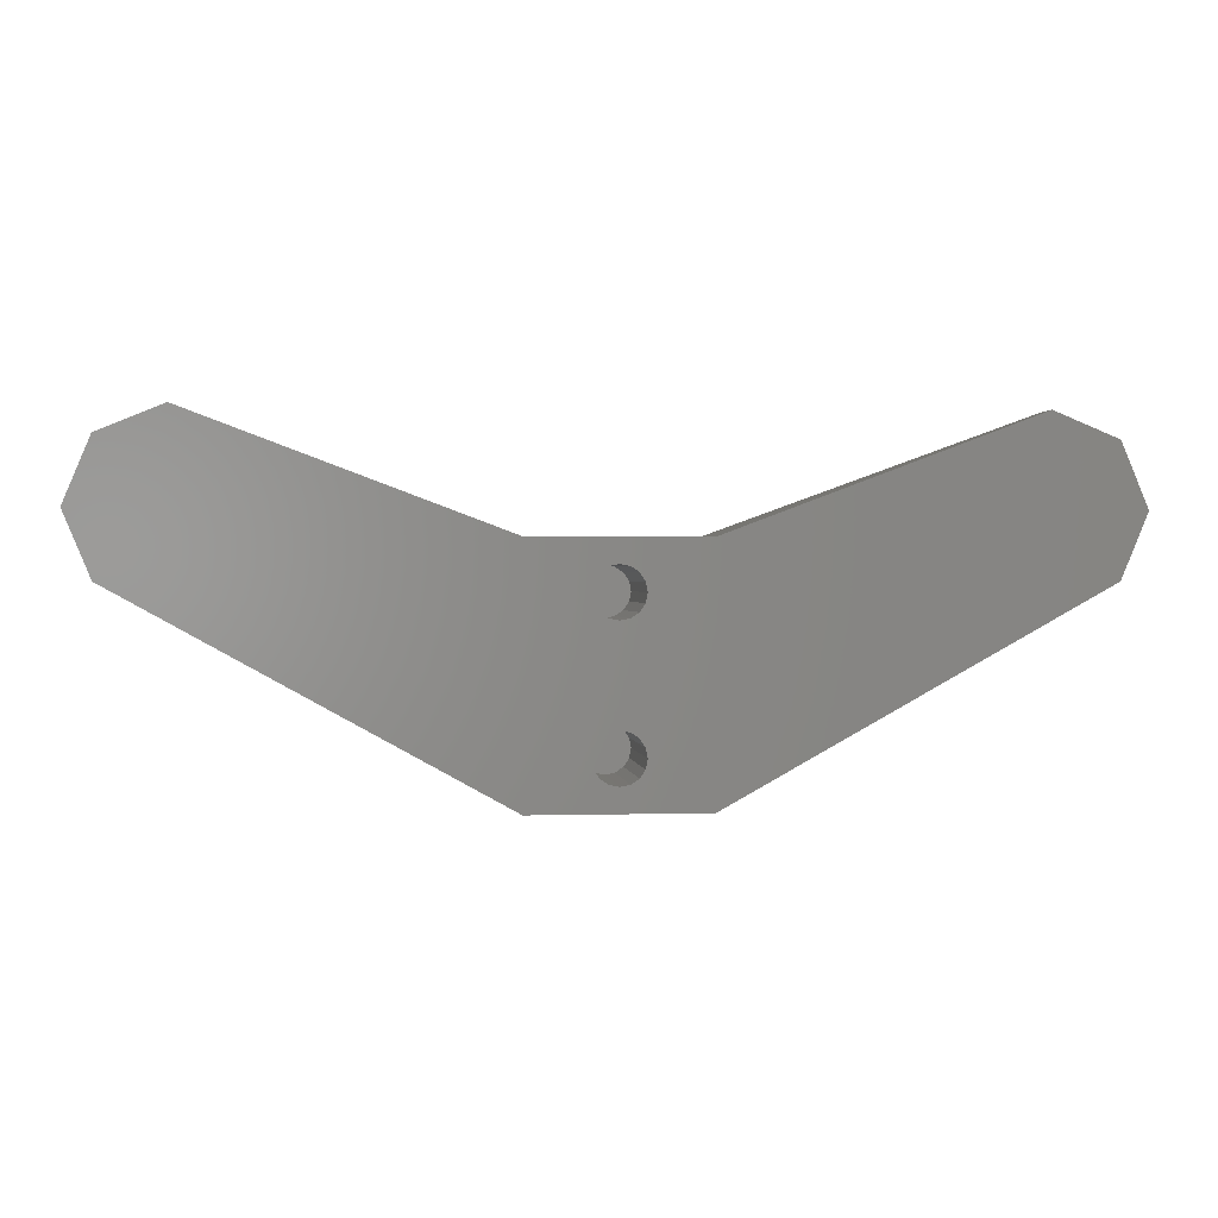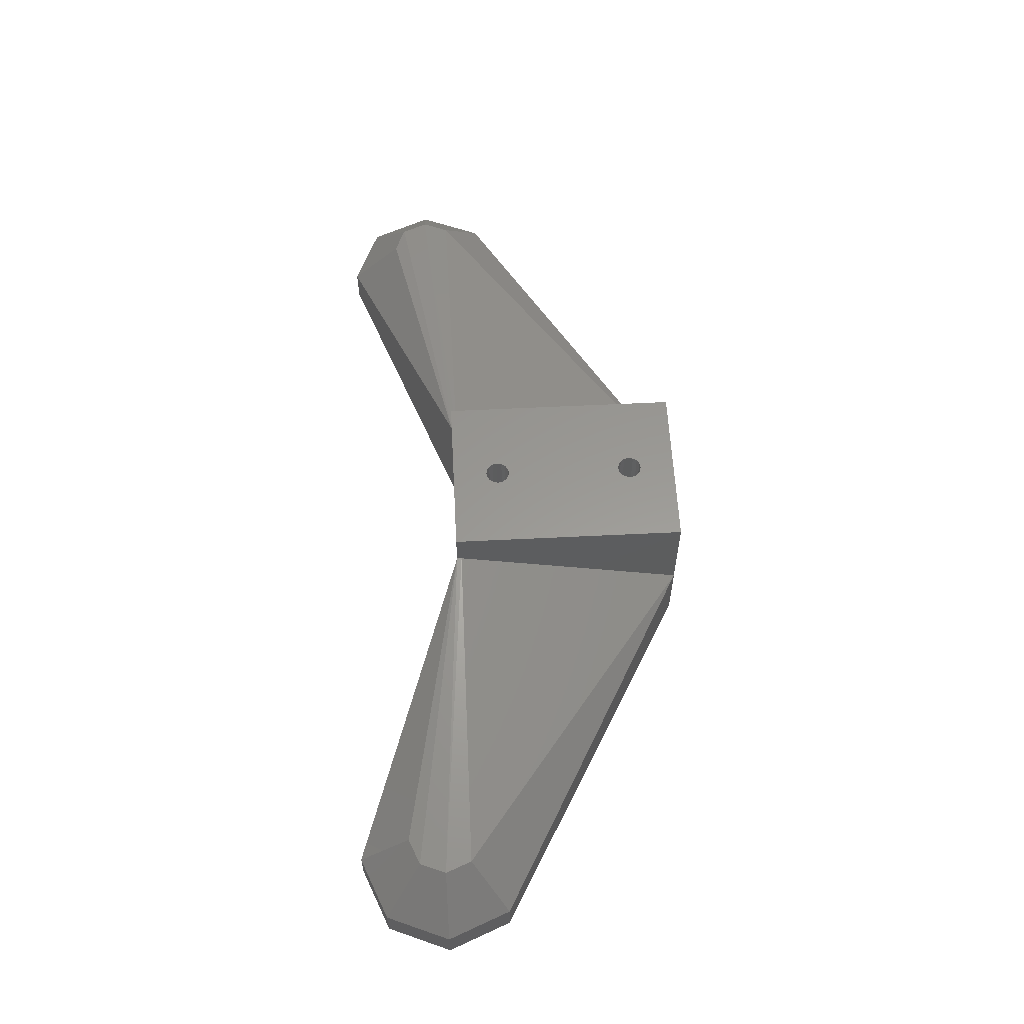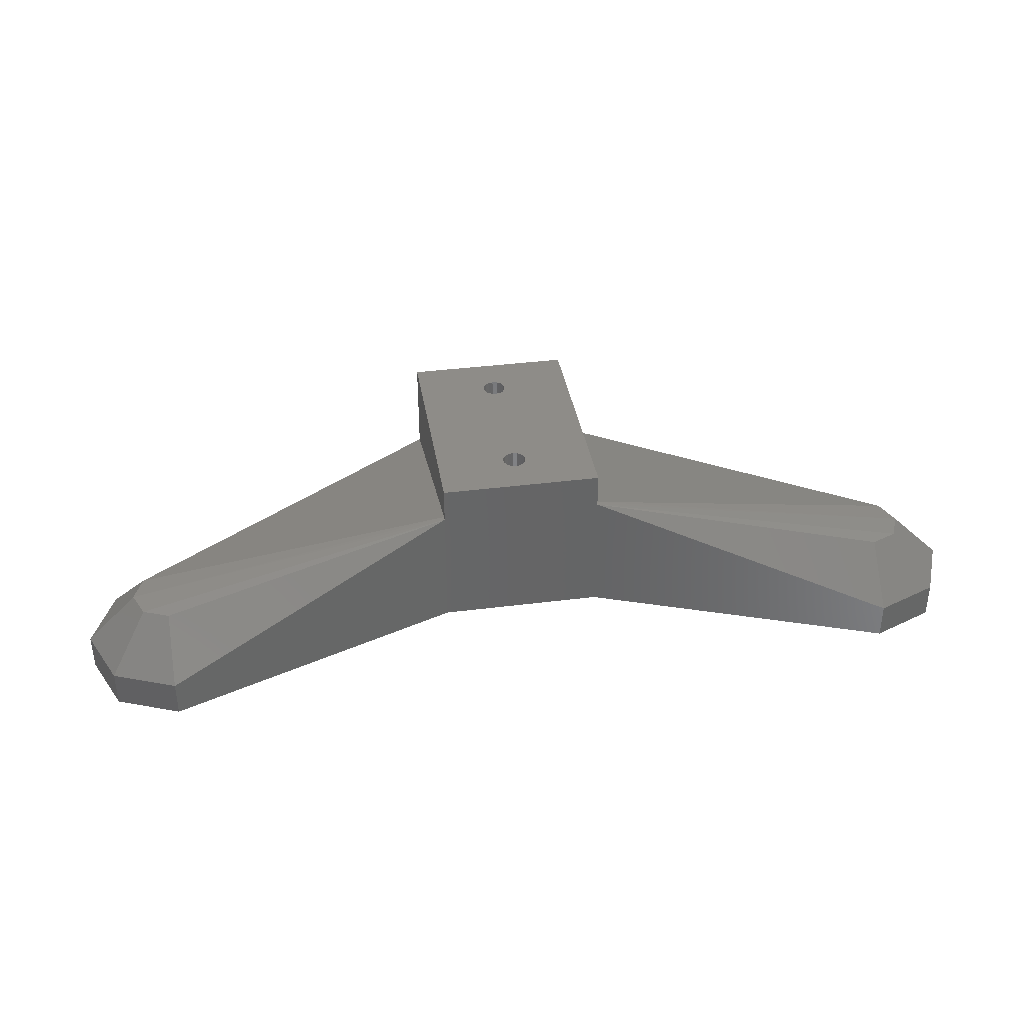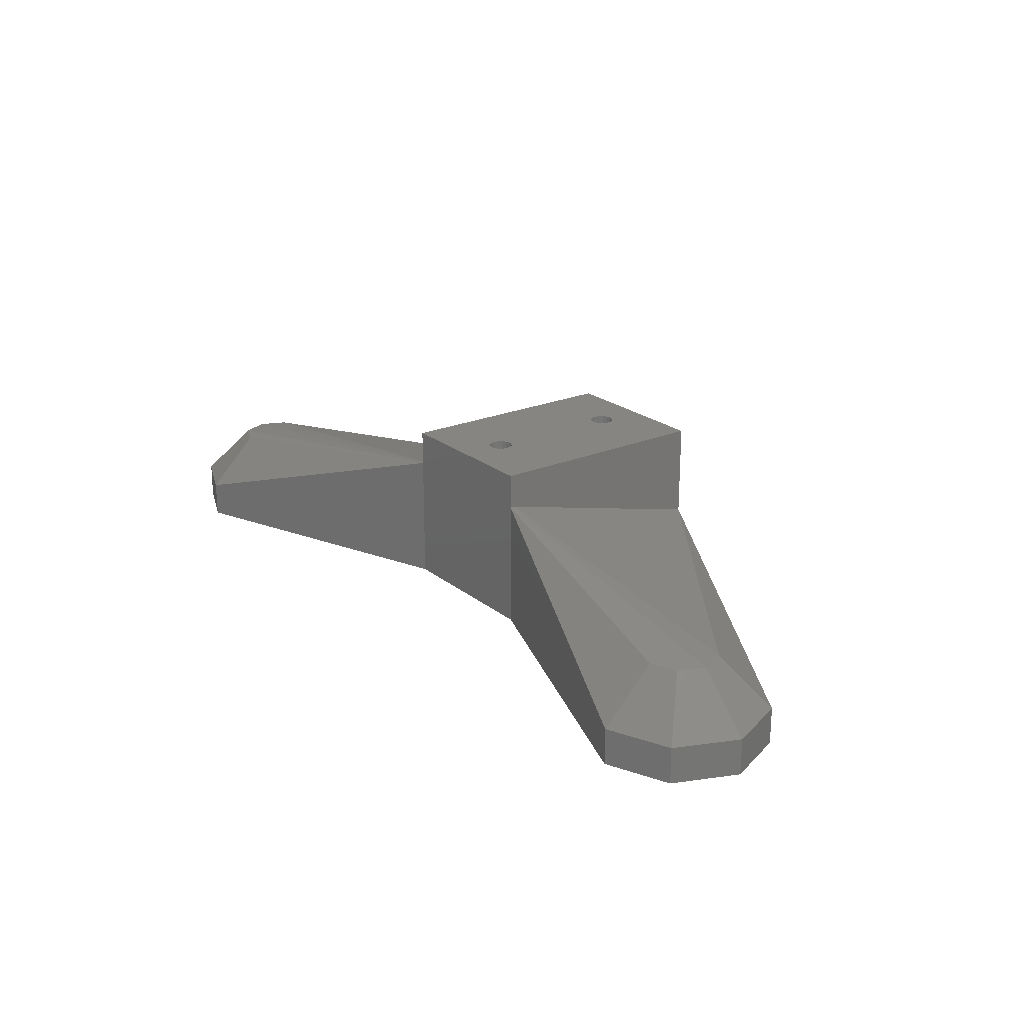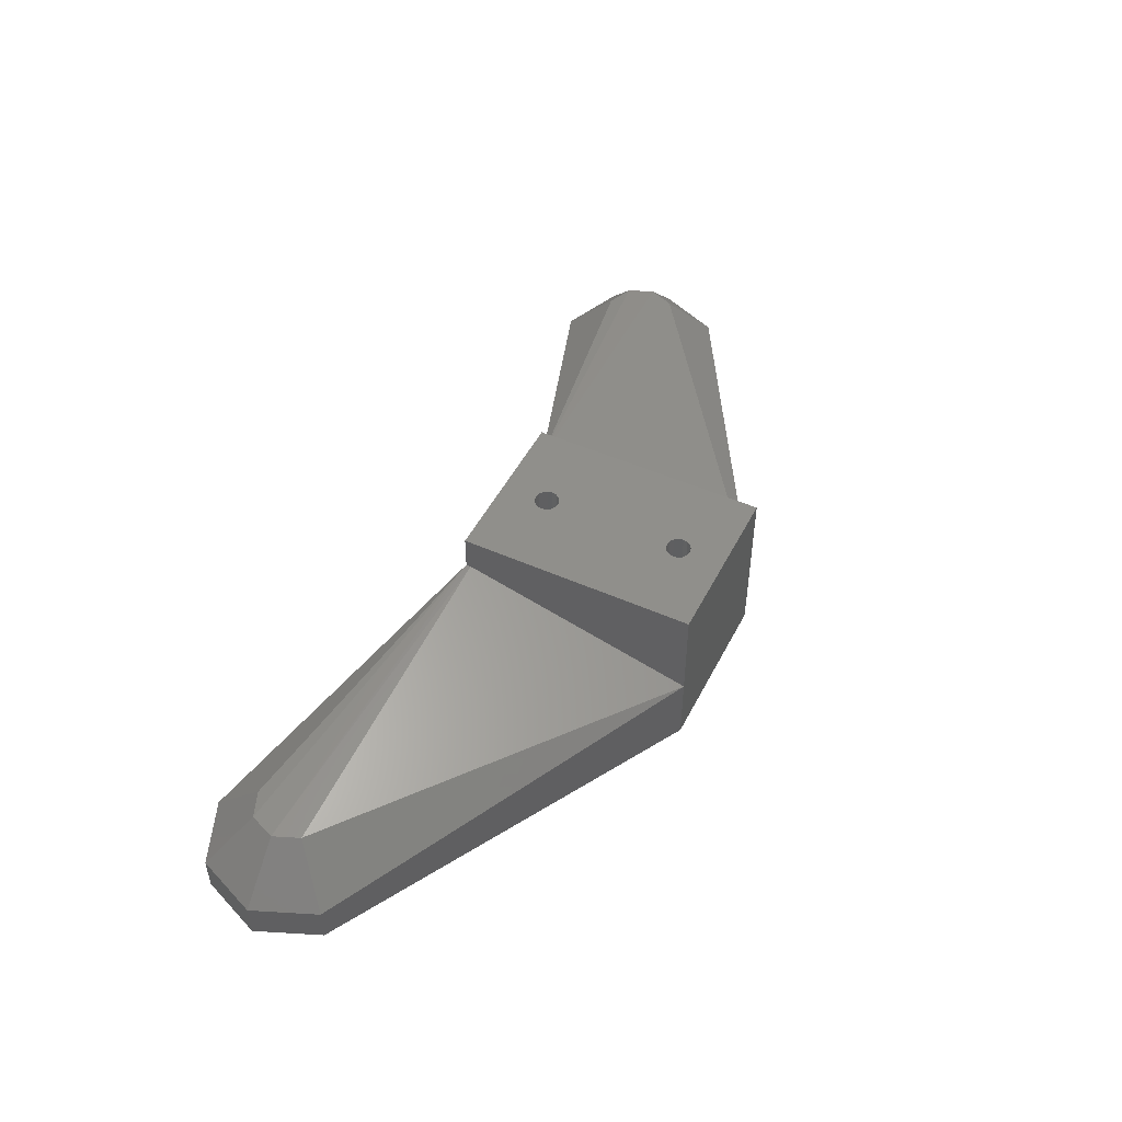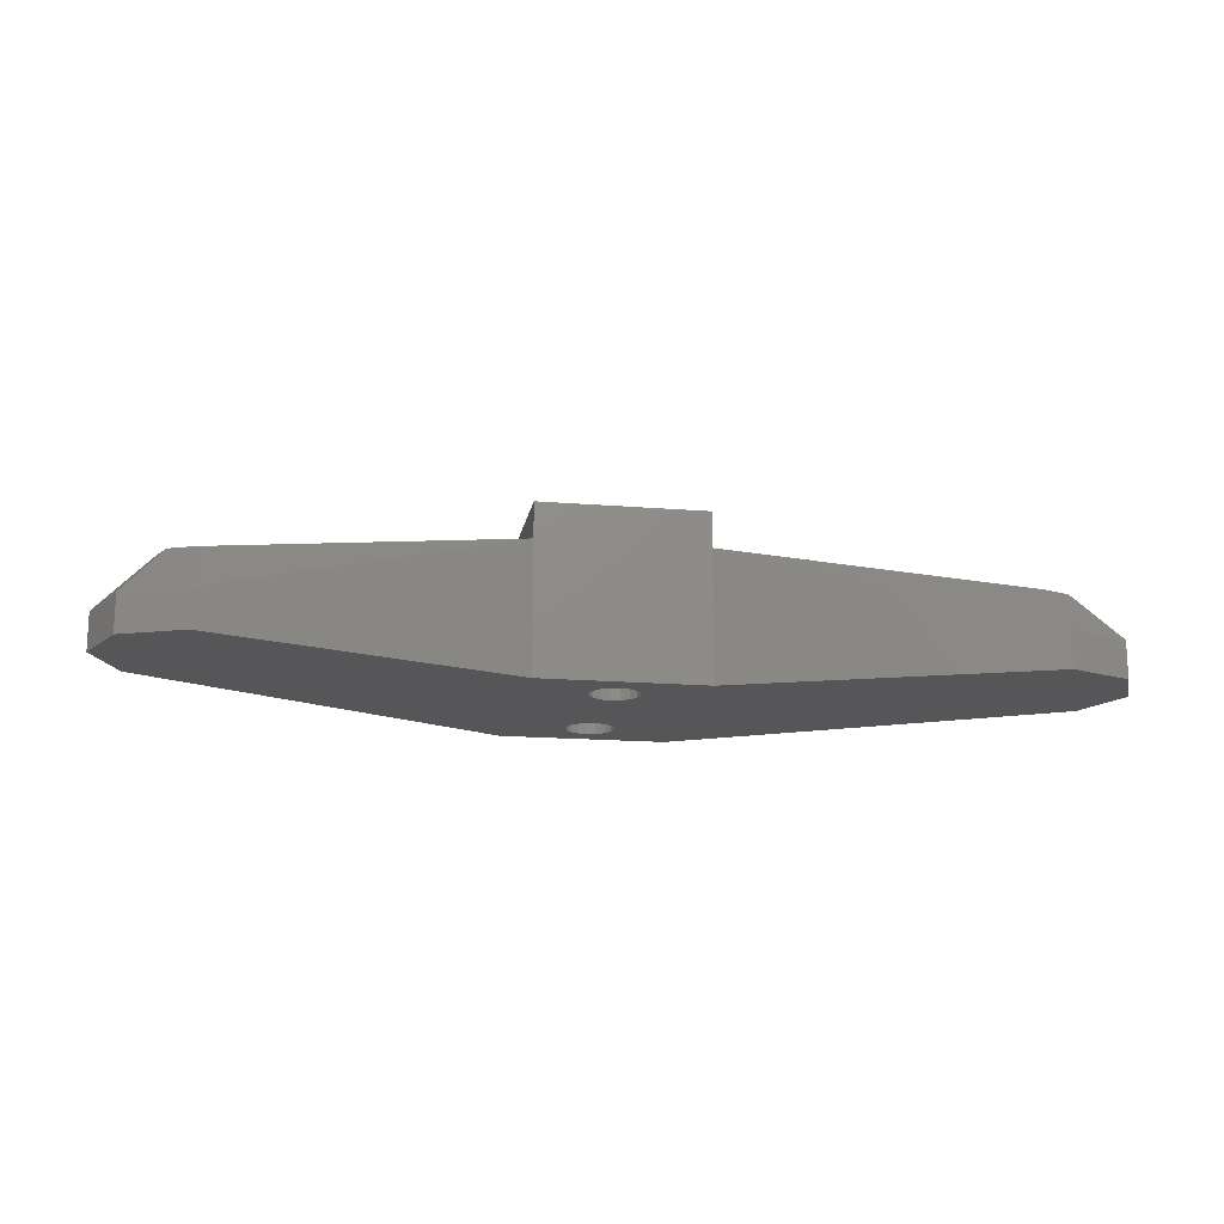
<metadata>
{"format":"stl","ext":"stl","renderer":"f3d","projection":"perspective","resolution":1024,"background":"white","views":[{"elev":0.8,"azim":173.6,"up":"+Y"},{"elev":59.2,"azim":-92.9,"up":"+Z"},{"elev":37.4,"azim":170.7,"up":"+Z"},{"elev":22.2,"azim":-126.4,"up":"+Z"},{"elev":48.8,"azim":-63.7,"up":"+Z"},{"elev":-16.1,"azim":170.2,"up":"+Z"}]}
</metadata>
<code>
# stl→obj: 174 verts, 344 faces
v -98.48 30 0
v -98.48 30 7.654
v -93.07 43.07 0
v -93.07 43.07 7.654
v -93.07 16.93 0
v -93.07 16.93 7.654
v -80 48.48 0
v -17.48 25 0
v 1.951 19.71 0
v 93.07 16.93 0
v 93.07 43.07 0
v 17.48 25 0
v 80 48.48 0
v 98.48 30 0
v 4.71 -13.05 0
v 17.52 -25 0
v -1.951 -19.71 0
v -17.52 -25 0
v 4.71 -16.95 0
v 3.605 -18.6 0
v -4.71 -16.95 0
v 1.951 -19.71 0
v -3.605 -18.6 0
v 0 -20.1 0
v -5.098 -15 0
v -4.71 -13.05 0
v -3.605 -11.4 0
v 1.951 -10.29 0
v 3.605 -11.4 0
v 0 -9.902 0
v 5.098 -15 0
v -1.951 -10.29 0
v 3.605 11.4 0
v 1.951 10.29 0
v -4.71 13.05 0
v -3.605 11.4 0
v -1.951 10.29 0
v 0 9.902 0
v 4.71 13.05 0
v 5.098 15 0
v -1.951 19.71 0
v 0 20.1 0
v 4.71 16.95 0
v -3.605 18.6 0
v 3.605 18.6 0
v -4.71 16.95 0
v -5.098 15 0
v -80 48.48 7.654
v -87.65 30 18.48
v -80 37.65 18.48
v -85.41 35.41 18.48
v -85.41 24.59 18.48
v -17.52 -25 15
v -17.5 -25 15
v 17.5 -25 15
v 17.52 -25 15
v 17.5 -25 35
v -17.5 -25 35
v 93.07 16.93 7.654
v 98.48 30 7.654
v 93.07 43.07 7.654
v 80 48.48 7.654
v 17.48 25 27.5
v -17.5 25 27.5
v -17.5 25 35
v -17.48 25 27.5
v 17.5 25 35
v 17.5 25 27.5
v -4.71 -16.95 24.9
v -3.605 -18.6 24.9
v -5.098 -15 24.9
v -4.71 -13.05 24.9
v -3.605 -11.4 24.9
v -1.951 -10.29 24.9
v 0 -9.902 24.9
v 1.951 -10.29 24.9
v 3.605 -11.4 24.9
v 4.71 -13.05 24.9
v 5.098 -15 24.9
v 4.71 -16.95 24.9
v 3.605 -18.6 24.9
v 1.951 -19.71 24.9
v 0 -20.1 24.9
v -1.951 -19.71 24.9
v -4.71 13.05 24.9
v -3.605 11.4 24.9
v -5.098 15 24.9
v -4.71 16.95 24.9
v -3.605 18.6 24.9
v -1.951 19.71 24.9
v 0 20.1 24.9
v 1.951 19.71 24.9
v 3.605 18.6 24.9
v 4.71 16.95 24.9
v 5.098 15 24.9
v 4.71 13.05 24.9
v 3.605 11.4 24.9
v 1.951 10.29 24.9
v 0 9.902 24.9
v -1.951 10.29 24.9
v -17.52 25 27.5
v -17.52 24 27.5
v -17.5 24 27.5
v 0 -17.55 35
v -2.355 14.02 35
v -0.9755 17.35 35
v 0 17.55 35
v -2.355 -15.98 35
v 0.9755 -17.35 35
v -2.549 -15 35
v 1.802 -16.8 35
v -2.355 -14.02 35
v 2.355 -15.98 35
v -1.802 -13.2 35
v -0.9755 -12.65 35
v 0 -12.45 35
v 2.355 -14.02 35
v 2.549 -15 35
v 0.9755 -12.65 35
v 1.802 -13.2 35
v -0.9755 -17.35 35
v -1.802 -16.8 35
v -1.802 13.2 35
v -2.549 15 35
v -2.355 15.98 35
v -1.802 16.8 35
v 0.9755 17.35 35
v 1.802 16.8 35
v 2.355 15.98 35
v 2.549 15 35
v 2.355 14.02 35
v 1.802 13.2 35
v 0.9755 12.65 35
v 0 12.45 35
v -0.9755 12.65 35
v 17.5 24 27.5
v 17.52 24 27.5
v 85.41 24.59 18.48
v 87.65 30 18.48
v 85.41 35.41 18.48
v 80 37.65 18.48
v 17.52 25 27.5
v -1.802 -16.8 25.1
v -2.355 -15.98 25.1
v -2.549 -15 25.1
v -0.9755 -17.35 25.1
v 0 -17.55 25.1
v 0.9755 -17.35 25.1
v 1.802 -16.8 25.1
v 2.355 -15.98 25.1
v 2.549 -15 25.1
v 2.355 -14.02 25.1
v 1.802 -13.2 25.1
v 0.9755 -12.65 25.1
v 0 -12.45 25.1
v -0.9755 -12.65 25.1
v -1.802 -13.2 25.1
v -2.355 -14.02 25.1
v -2.355 14.02 25.1
v -2.549 15 25.1
v -1.802 13.2 25.1
v -0.9755 12.65 25.1
v 0 12.45 25.1
v 0.9755 12.65 25.1
v 1.802 13.2 25.1
v 2.355 14.02 25.1
v 2.549 15 25.1
v 2.355 15.98 25.1
v 1.802 16.8 25.1
v 0.9755 17.35 25.1
v 0 17.55 25.1
v -0.9755 17.35 25.1
v -1.802 16.8 25.1
v -2.355 15.98 25.1
f 1 2 3
f 3 2 4
f 1 5 2
f 2 5 6
f 7 8 3
f 9 8 10
f 11 12 13
f 14 12 11
f 10 12 14
f 8 12 10
f 15 8 16
f 17 16 18
f 3 18 5
f 3 5 1
f 19 16 20
f 3 21 18
f 20 16 22
f 21 23 18
f 24 16 17
f 23 17 18
f 25 3 26
f 26 3 27
f 28 8 29
f 30 8 28
f 19 31 16
f 29 8 15
f 31 15 16
f 3 8 30
f 3 30 32
f 3 32 27
f 33 10 34
f 3 25 21
f 16 8 35
f 16 35 36
f 16 36 37
f 16 37 38
f 16 38 10
f 38 34 10
f 39 10 33
f 40 10 39
f 41 8 42
f 40 43 10
f 44 8 41
f 43 45 10
f 42 8 9
f 45 9 10
f 46 8 44
f 47 8 46
f 35 8 47
f 22 16 24
f 3 4 7
f 7 4 48
f 4 2 49
f 48 4 50
f 50 4 51
f 51 4 49
f 49 2 6
f 49 6 52
f 52 6 53
f 6 5 18
f 53 6 18
f 53 18 16
f 54 53 16
f 55 54 16
f 56 55 16
f 57 54 55
f 58 54 57
f 56 16 10
f 59 56 10
f 59 10 14
f 60 59 14
f 14 11 61
f 60 14 61
f 13 62 11
f 11 62 61
f 12 63 13
f 13 63 62
f 64 65 66
f 66 65 67
f 63 67 68
f 66 67 63
f 63 12 66
f 66 12 8
f 7 48 8
f 8 48 66
f 69 70 23
f 21 69 23
f 71 69 21
f 25 71 21
f 26 72 71
f 25 26 71
f 27 73 72
f 26 27 72
f 32 74 73
f 27 32 73
f 30 75 74
f 32 30 74
f 28 76 75
f 30 28 75
f 29 77 76
f 28 29 76
f 78 77 15
f 15 77 29
f 79 78 31
f 31 78 15
f 79 31 80
f 80 31 19
f 80 19 81
f 81 19 20
f 81 20 82
f 82 20 22
f 82 22 83
f 83 22 24
f 83 24 84
f 84 24 17
f 84 17 70
f 70 17 23
f 85 86 36
f 35 85 36
f 87 85 35
f 47 87 35
f 46 88 87
f 47 46 87
f 44 89 88
f 46 44 88
f 41 90 89
f 44 41 89
f 42 91 90
f 41 42 90
f 9 92 91
f 42 9 91
f 45 93 92
f 9 45 92
f 94 93 43
f 43 93 45
f 95 94 40
f 40 94 43
f 95 40 96
f 96 40 39
f 96 39 97
f 97 39 33
f 97 33 98
f 98 33 34
f 98 34 99
f 99 34 38
f 99 38 100
f 100 38 37
f 100 37 86
f 86 37 36
f 48 50 66
f 51 49 101
f 101 49 102
f 102 49 52
f 50 51 101
f 64 50 101
f 66 50 64
f 102 52 53
f 102 53 54
f 103 102 54
f 54 58 103
f 103 58 65
f 103 65 64
f 104 58 57
f 105 65 57
f 106 107 67
f 65 58 108
f 109 104 57
f 65 108 110
f 111 109 57
f 65 110 112
f 113 111 57
f 65 112 114
f 65 114 115
f 65 115 116
f 117 118 57
f 65 116 119
f 65 120 57
f 65 119 120
f 121 58 104
f 122 58 121
f 108 58 122
f 123 105 57
f 124 65 105
f 125 65 124
f 126 65 125
f 106 65 126
f 107 127 67
f 67 65 106
f 127 128 67
f 128 129 67
f 67 129 57
f 129 130 57
f 130 131 57
f 131 132 57
f 132 133 57
f 133 134 57
f 134 135 57
f 135 123 57
f 120 117 57
f 118 113 57
f 57 55 136
f 68 57 136
f 68 67 57
f 136 55 56
f 137 136 56
f 137 56 138
f 138 56 59
f 139 138 59
f 60 139 59
f 61 139 60
f 61 140 139
f 61 141 140
f 62 141 61
f 62 63 141
f 141 63 68
f 142 141 68
f 68 136 137
f 142 68 137
f 101 102 103
f 64 101 103
f 71 72 69
f 69 72 73
f 69 73 74
f 69 74 75
f 69 75 76
f 69 76 77
f 69 77 78
f 69 78 79
f 69 79 80
f 69 80 81
f 69 81 82
f 69 82 83
f 69 83 84
f 69 84 70
f 87 88 85
f 85 88 89
f 85 89 90
f 85 90 91
f 85 91 92
f 85 92 93
f 85 93 94
f 85 94 95
f 85 95 96
f 85 96 97
f 85 97 98
f 85 98 99
f 85 99 100
f 85 100 86
f 108 122 143
f 144 108 143
f 110 108 144
f 145 110 144
f 121 146 122
f 122 146 143
f 104 147 121
f 121 147 146
f 109 148 104
f 104 148 147
f 111 149 109
f 109 149 148
f 113 150 111
f 111 150 149
f 118 151 113
f 113 151 150
f 118 117 151
f 151 117 152
f 117 120 152
f 152 120 153
f 153 120 119
f 154 153 119
f 154 119 116
f 155 154 116
f 155 116 115
f 156 155 115
f 156 115 114
f 157 156 114
f 157 114 112
f 158 157 112
f 158 112 110
f 145 158 110
f 124 105 159
f 160 124 159
f 105 123 161
f 159 105 161
f 135 162 123
f 123 162 161
f 134 163 135
f 135 163 162
f 133 164 134
f 134 164 163
f 132 165 133
f 133 165 164
f 131 166 132
f 132 166 165
f 130 167 131
f 131 167 166
f 130 129 167
f 167 129 168
f 129 128 168
f 168 128 169
f 169 128 127
f 170 169 127
f 170 127 107
f 171 170 107
f 171 107 106
f 172 171 106
f 172 106 126
f 173 172 126
f 173 126 125
f 174 173 125
f 174 125 124
f 160 174 124
f 139 137 138
f 142 137 139
f 140 142 139
f 141 142 140
f 158 145 144
f 146 158 143
f 143 158 144
f 147 158 146
f 148 158 147
f 149 158 148
f 150 158 149
f 151 158 150
f 152 158 151
f 153 158 152
f 154 158 153
f 155 158 154
f 156 158 155
f 157 158 156
f 174 160 159
f 162 174 161
f 161 174 159
f 163 174 162
f 164 174 163
f 165 174 164
f 166 174 165
f 167 174 166
f 168 174 167
f 169 174 168
f 170 174 169
f 171 174 170
f 172 174 171
f 173 174 172

</code>
